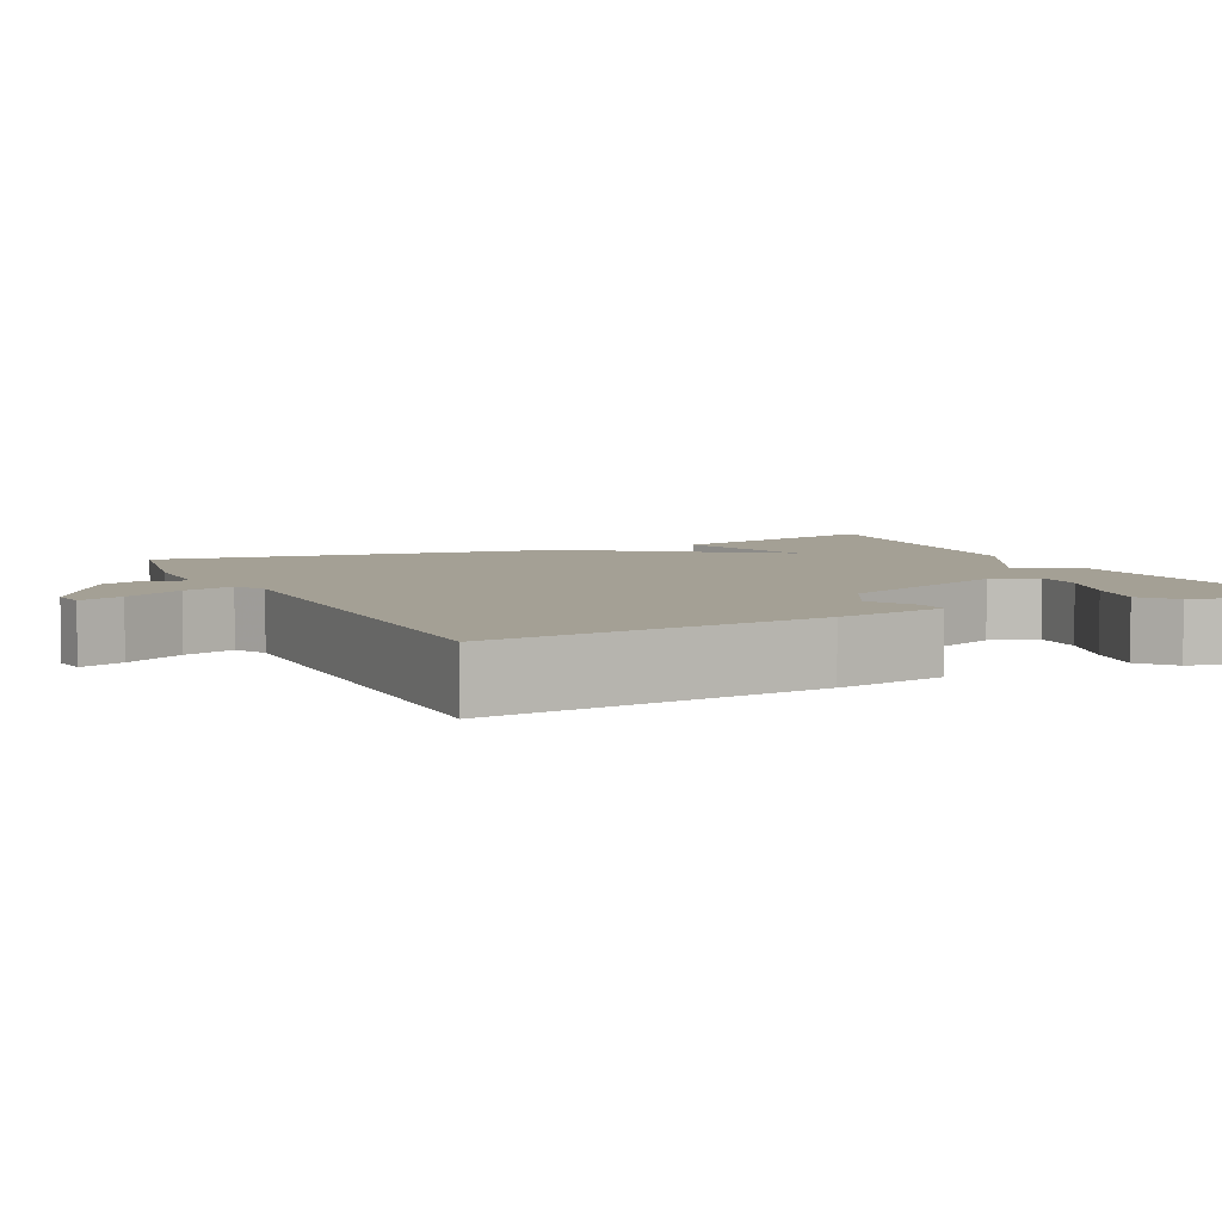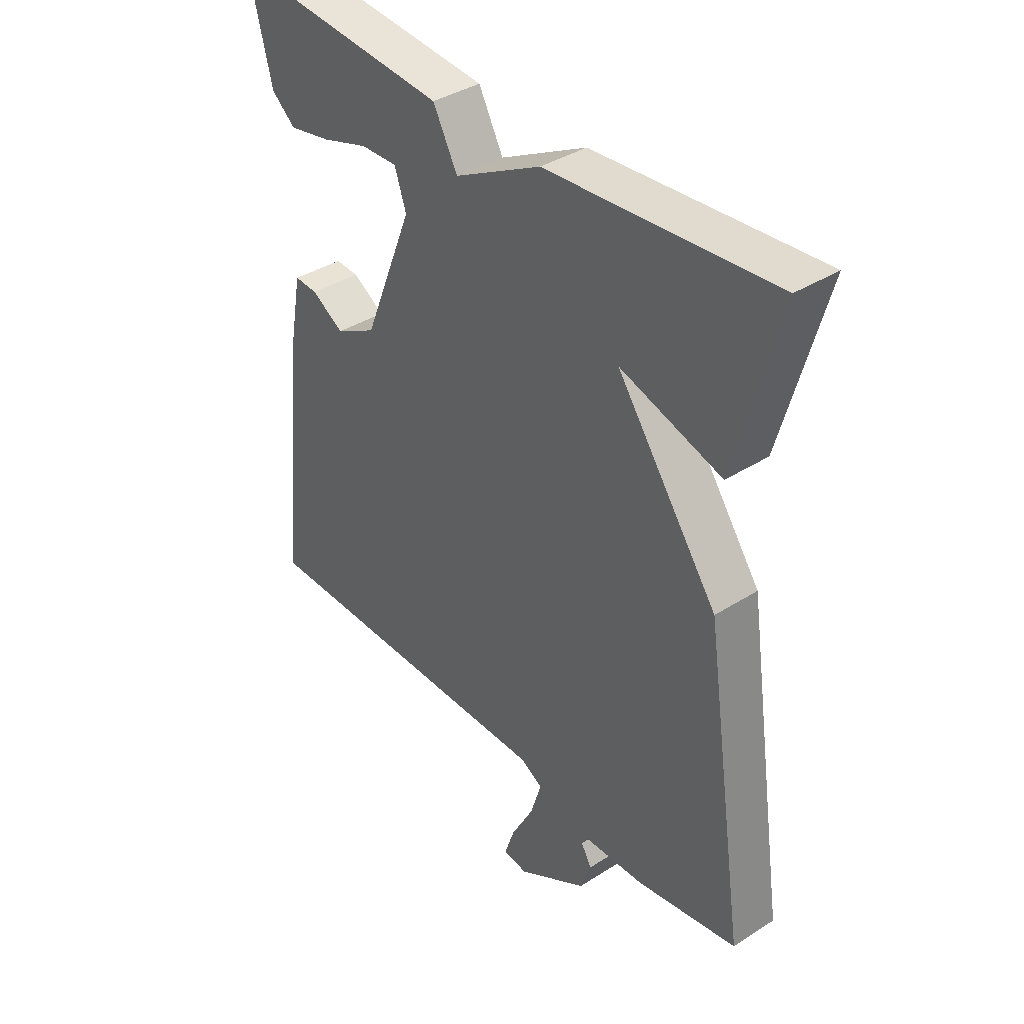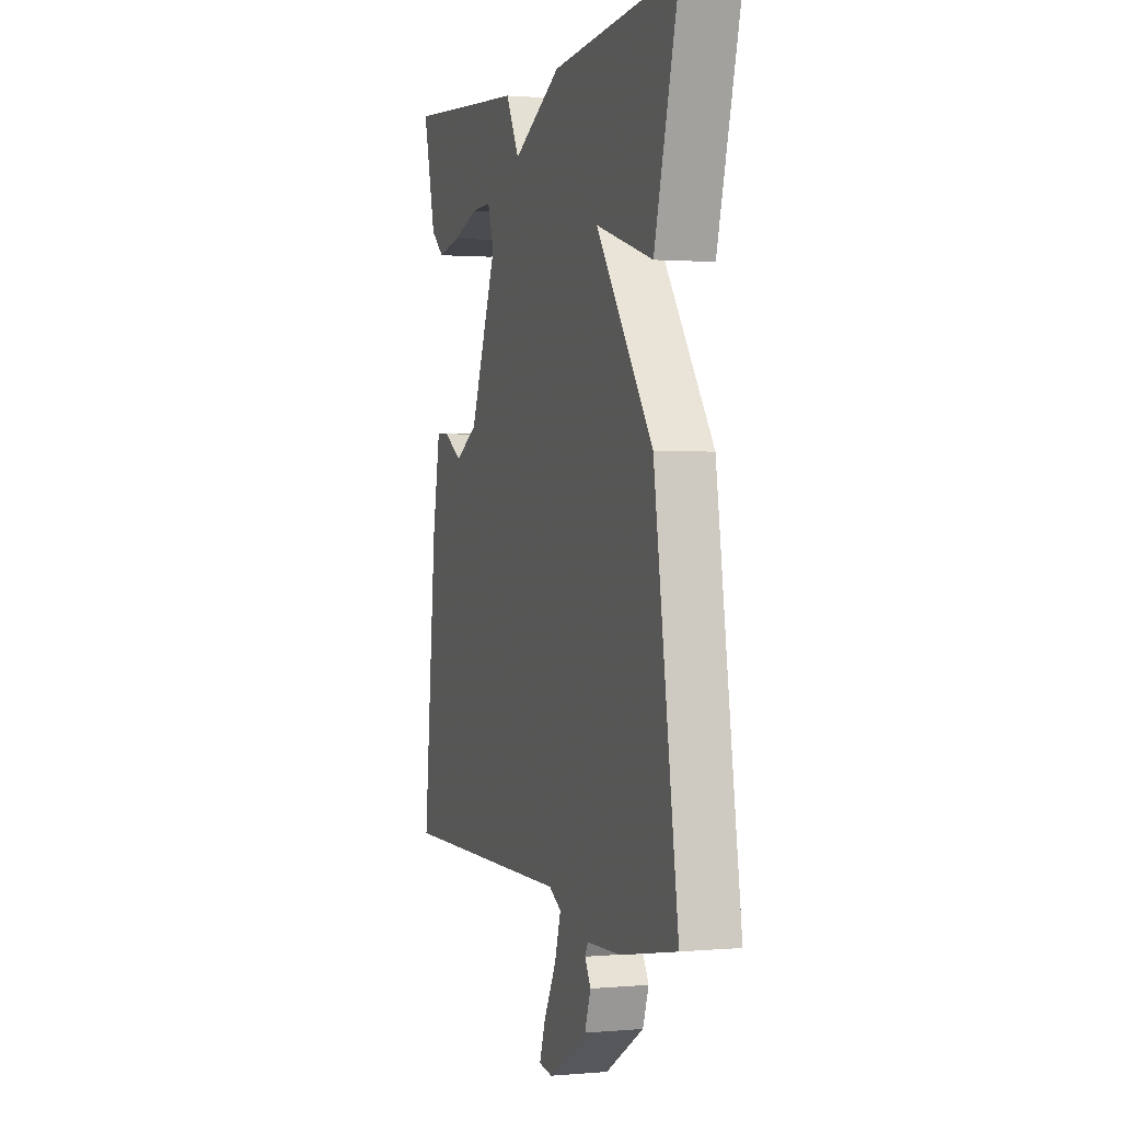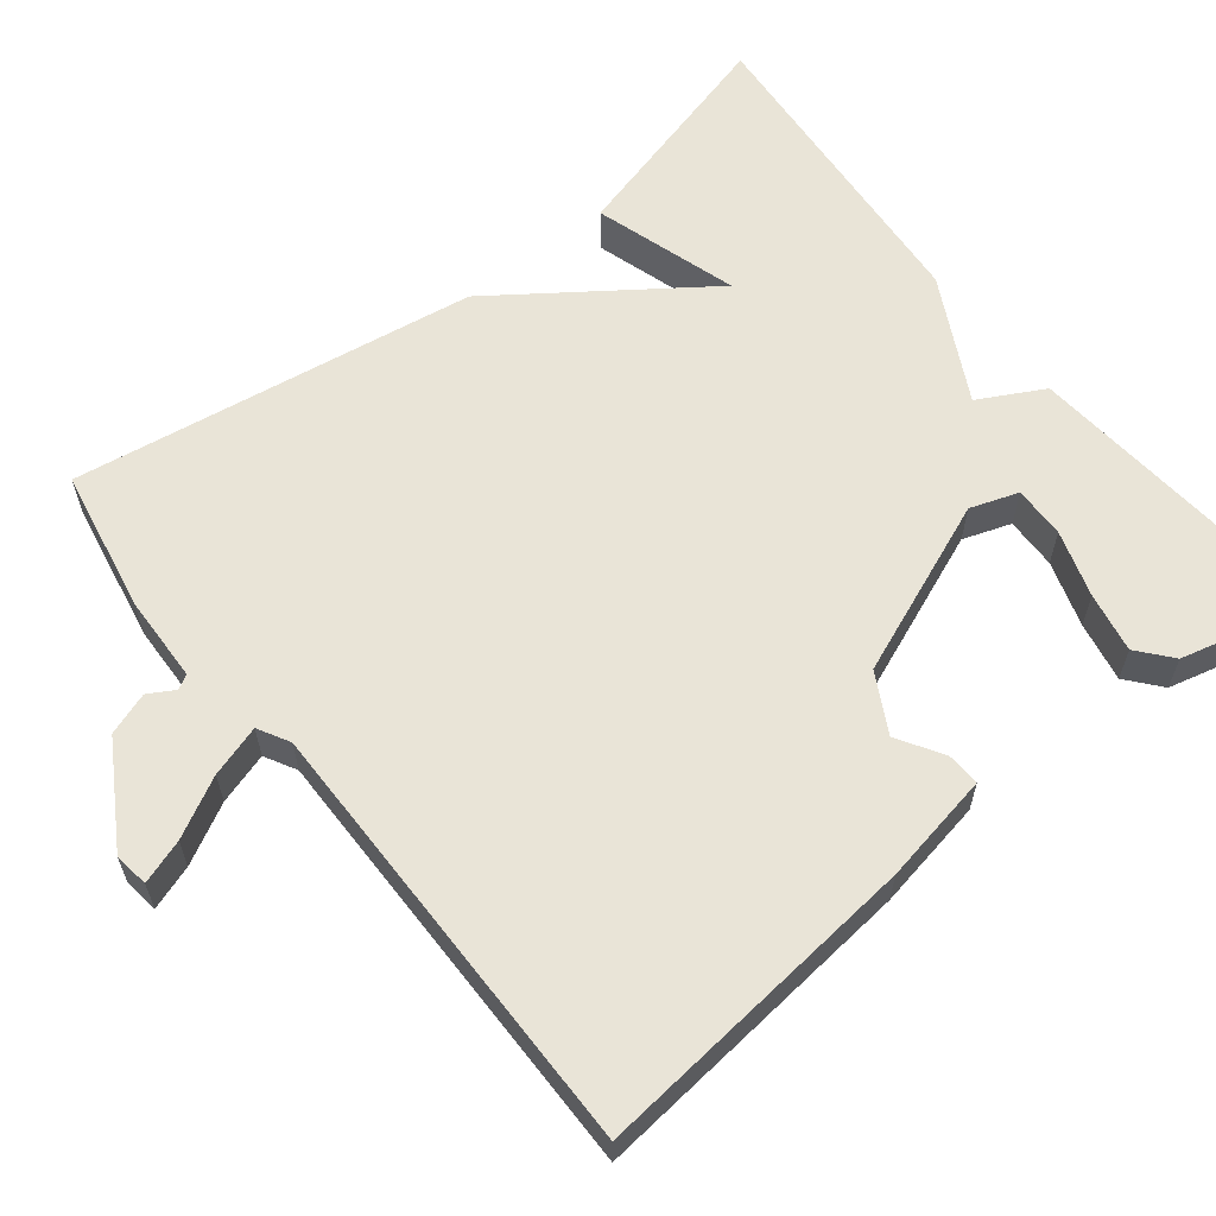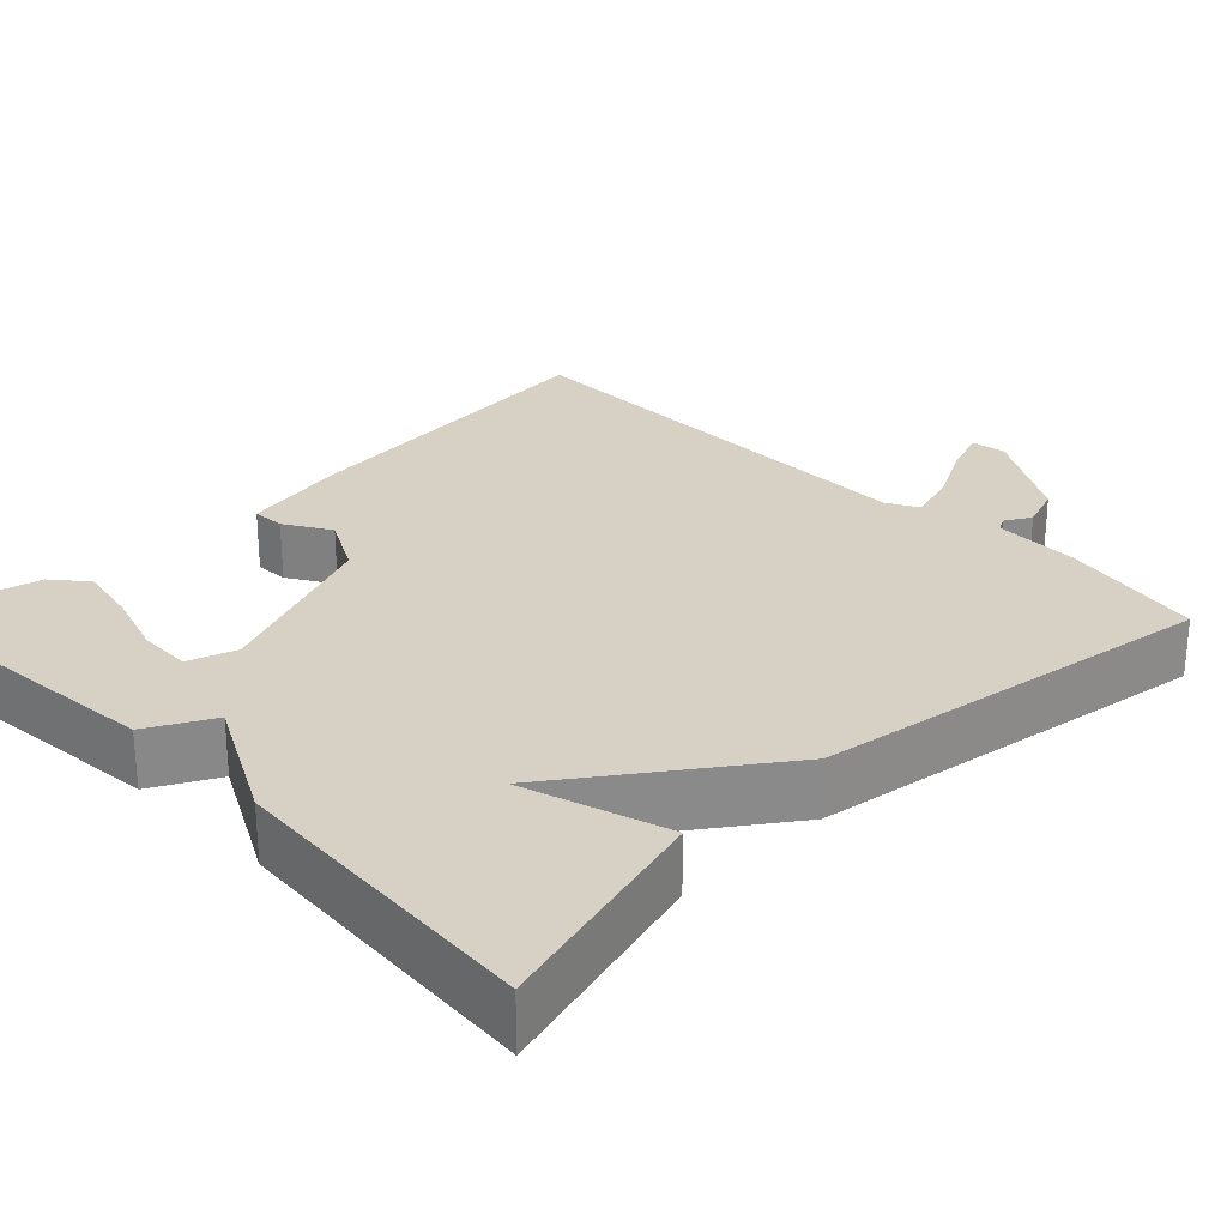
<metadata>
{"format":"obj","ext":"obj","renderer":"f3d","projection":"perspective","resolution":1024,"background":"white","views":[{"elev":5.8,"azim":-115.6,"up":"+Y"},{"elev":38.3,"azim":51.1,"up":"+Z"},{"elev":1.1,"azim":72.0,"up":"+Z"},{"elev":61.0,"azim":-128.4,"up":"+Y"},{"elev":26.9,"azim":45.5,"up":"+Y"}]}
</metadata>
<code>
v 0.5 0.07 -0.5
v 0.318 0.07 -0.534
v 0.208 0.07 -0.538
v 0.198 0.07 -0.556
v 0.217 0.07 -0.589
v 0.198 0.07 -0.643
v 0.072 0.07 -0.719
v 0.028 0.07 -0.713
v 0.047 0.07 -0.657
v 0.087 0.07 -0.582
v 0.107 0.07 -0.517
v 0.067 0.07 -0.495
v -0.5 0.07 -0.5
v -0.458 0.07 -0.083
v -0.432 0.07 0.057
v -0.39 0.07 0.055
v -0.332 0.07 0.02
v -0.258 0.07 0.06
v -0.169 0.07 0.282
v -0.19 0.07 0.343
v -0.256 0.07 0.341
v -0.34 0.07 0.314
v -0.416 0.07 0.299
v -0.459 0.07 0.335
v -0.5 0.07 0.5
v -0.106 0.07 0.467
v -0.062 0.07 0.385
v 0.094 0.07 0.467
v 0.5 0.07 0.5
v 0.422 0.07 0.213
v 0.239 0.07 0.269
v 0.422 0.07 0.013
v 0.5 0 -0.5
v 0.318 0 -0.534
v 0.208 0 -0.538
v 0.198 0 -0.556
v 0.217 0 -0.589
v 0.198 0 -0.643
v 0.072 0 -0.719
v 0.028 0 -0.713
v 0.047 0 -0.657
v 0.087 0 -0.582
v 0.107 0 -0.517
v 0.067 0 -0.495
v -0.5 0 -0.5
v -0.458 0 -0.083
v -0.432 0 0.057
v -0.39 0 0.055
v -0.332 0 0.02
v -0.258 0 0.06
v -0.169 0 0.282
v -0.19 0 0.343
v -0.256 0 0.341
v -0.34 0 0.314
v -0.416 0 0.299
v -0.459 0 0.335
v -0.5 0 0.5
v -0.106 0 0.467
v -0.062 0 0.385
v 0.094 0 0.467
v 0.5 0 0.5
v 0.422 0 0.213
v 0.239 0 0.269
v 0.422 0 0.013
f 1 2 3
f 32 1 3
f 31 32 3
f 29 30 31
f 28 29 31
f 27 28 31
f 27 31 3 4
f 26 27 4
f 24 25 26
f 23 24 26
f 22 23 26
f 21 22 26
f 20 21 26
f 19 20 26 4
f 18 19 4
f 17 18 4 5
f 15 16 17
f 14 15 17
f 13 14 17
f 12 13 17
f 11 12 17
f 11 17 5
f 5 6 7
f 11 5 7
f 10 11 7
f 7 8 9 10
f 35 34 33
f 35 33 64
f 35 64 63
f 63 62 61
f 63 61 60
f 63 60 59
f 36 35 63 59
f 36 59 58
f 58 57 56
f 58 56 55
f 58 55 54
f 58 54 53
f 58 53 52
f 36 58 52 51
f 36 51 50
f 37 36 50 49
f 49 48 47
f 49 47 46
f 49 46 45
f 49 45 44
f 49 44 43
f 37 49 43
f 39 38 37
f 39 37 43
f 39 43 42
f 42 41 40 39
f 1 33 34 2
f 2 34 35 3
f 3 35 36 4
f 4 36 37 5
f 5 37 38 6
f 6 38 39 7
f 7 39 40 8
f 8 40 41 9
f 9 41 42 10
f 10 42 43 11
f 11 43 44 12
f 12 44 45 13
f 13 45 46 14
f 14 46 47 15
f 15 47 48 16
f 16 48 49 17
f 17 49 50 18
f 18 50 51 19
f 19 51 52 20
f 20 52 53 21
f 21 53 54 22
f 22 54 55 23
f 23 55 56 24
f 24 56 57 25
f 25 57 58 26
f 26 58 59 27
f 27 59 60 28
f 28 60 61 29
f 29 61 62 30
f 30 62 63 31
f 31 63 64 32
f 32 64 33 1

</code>
